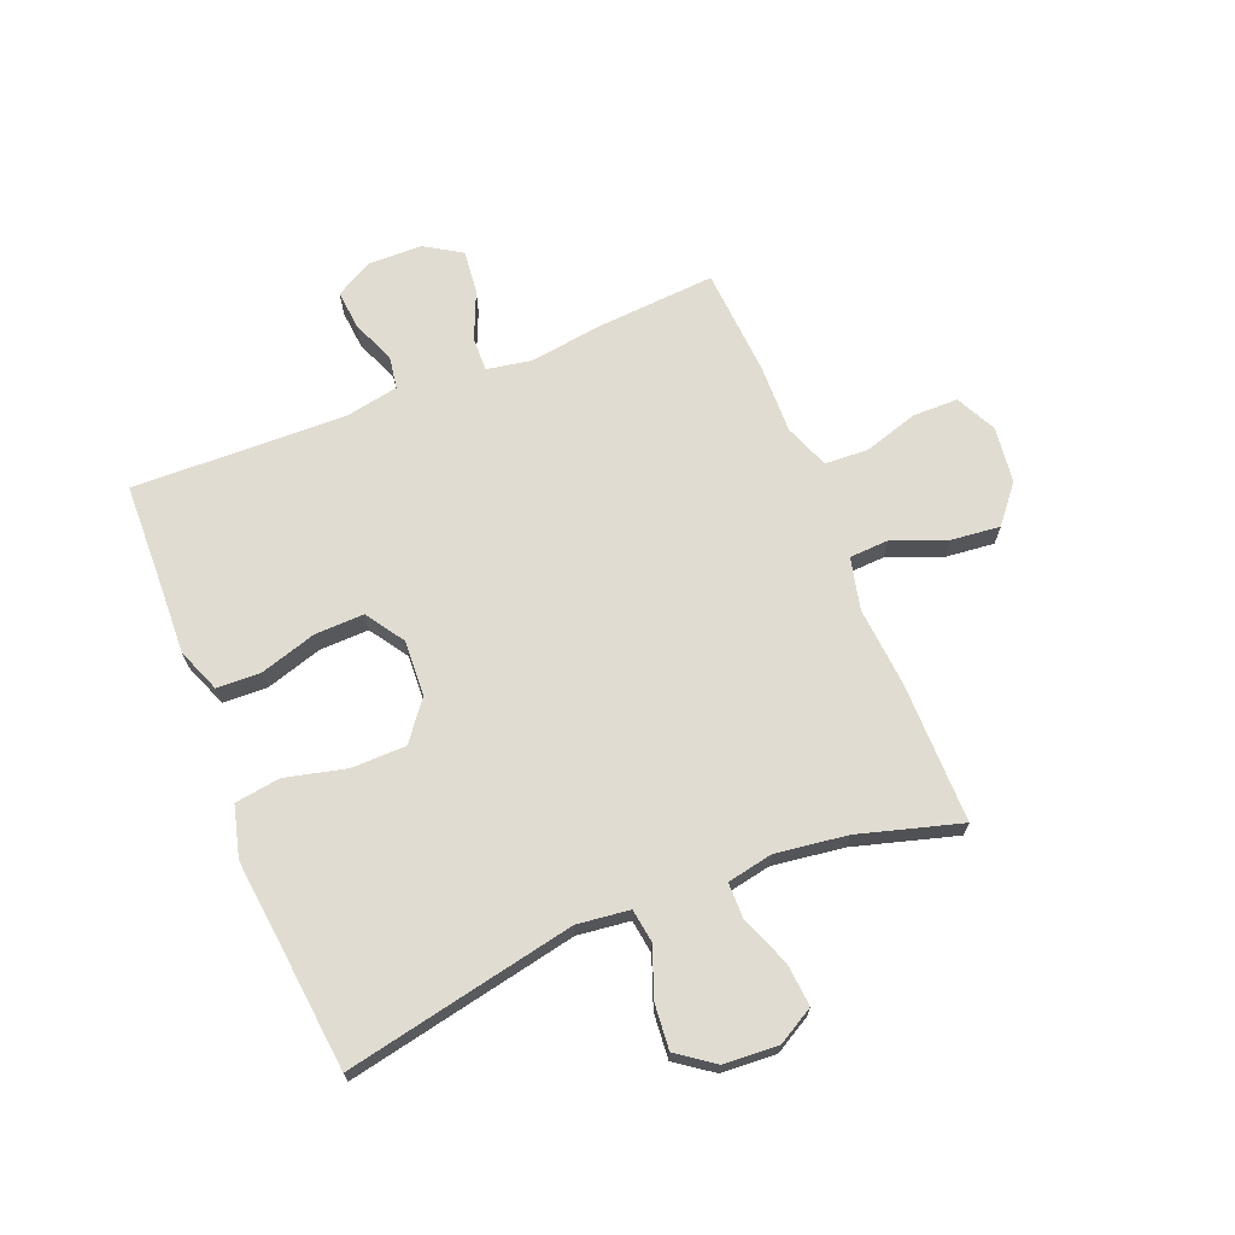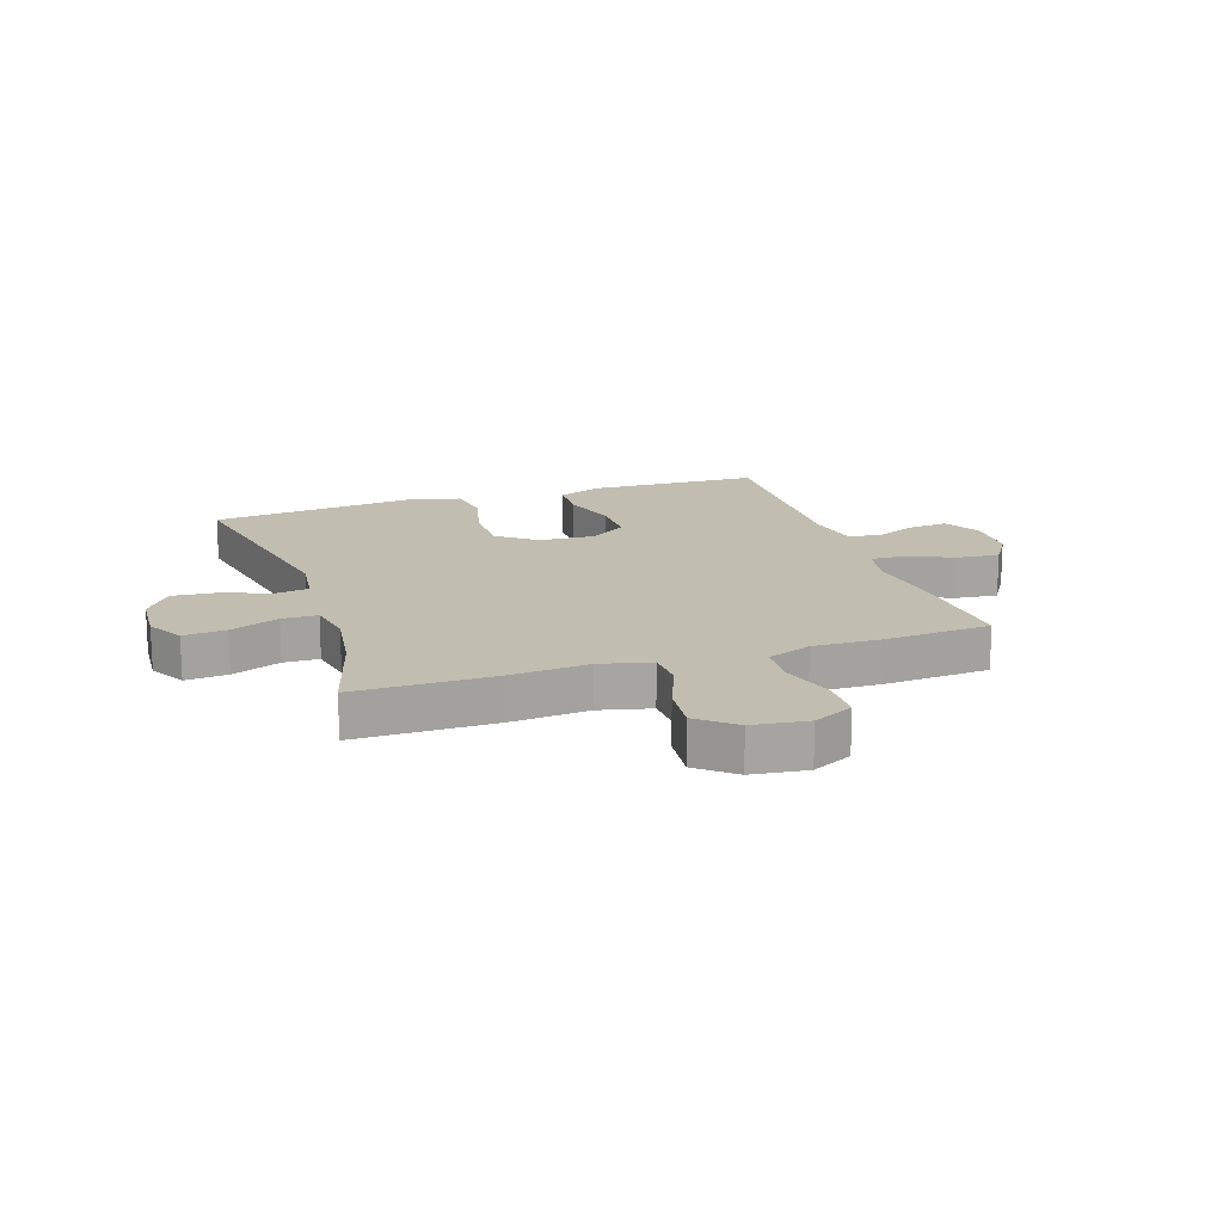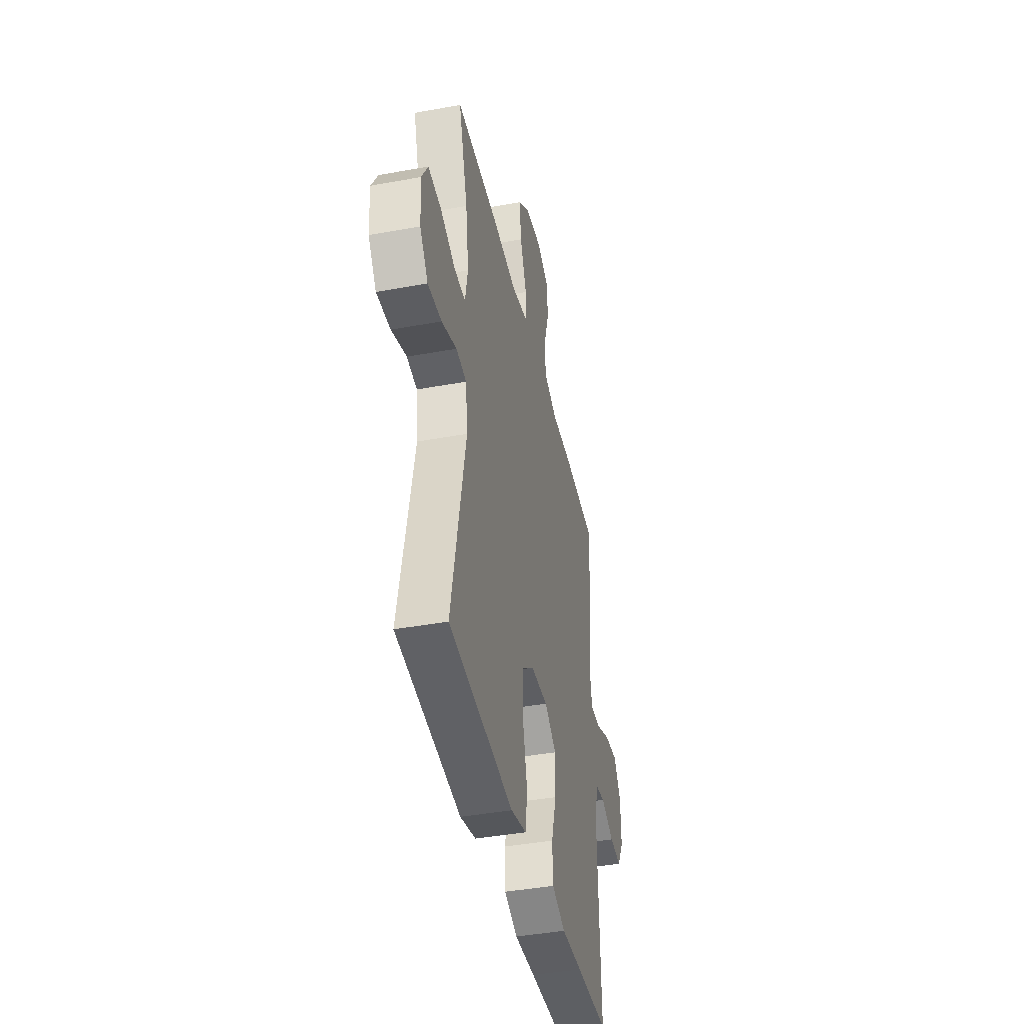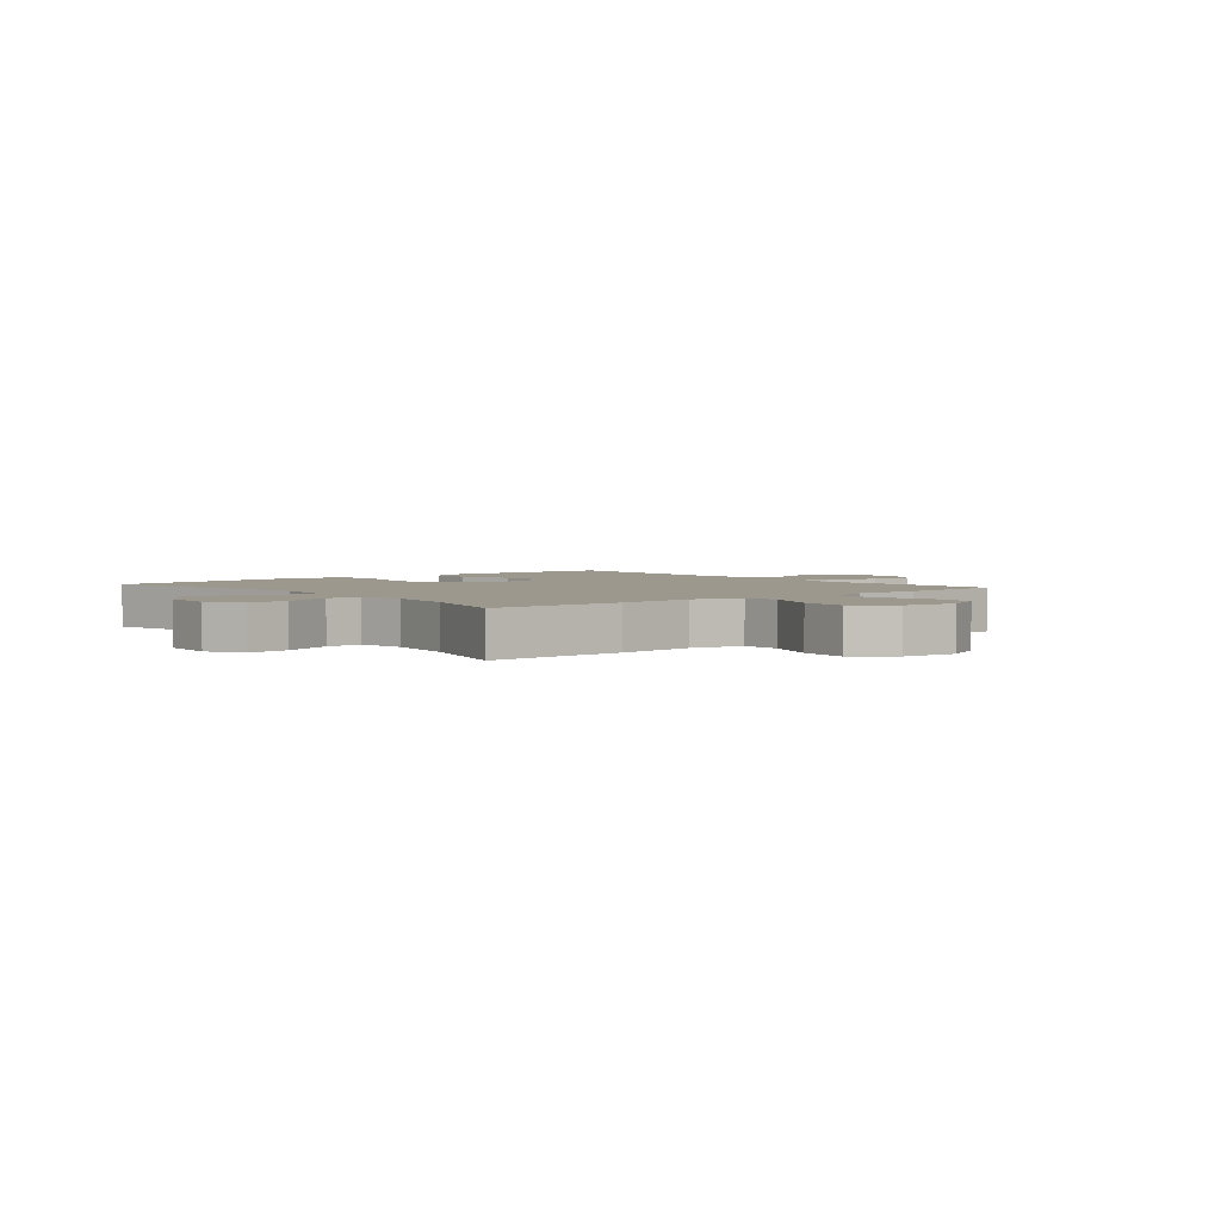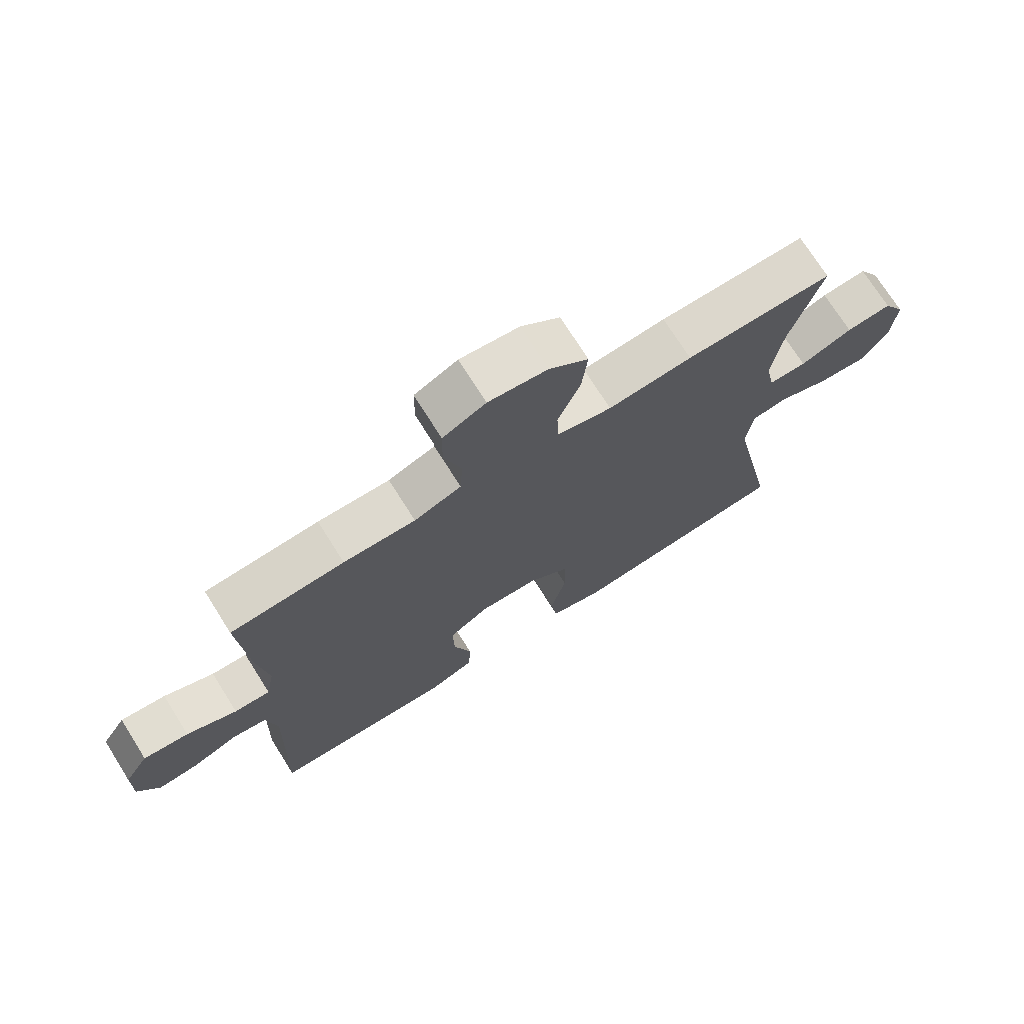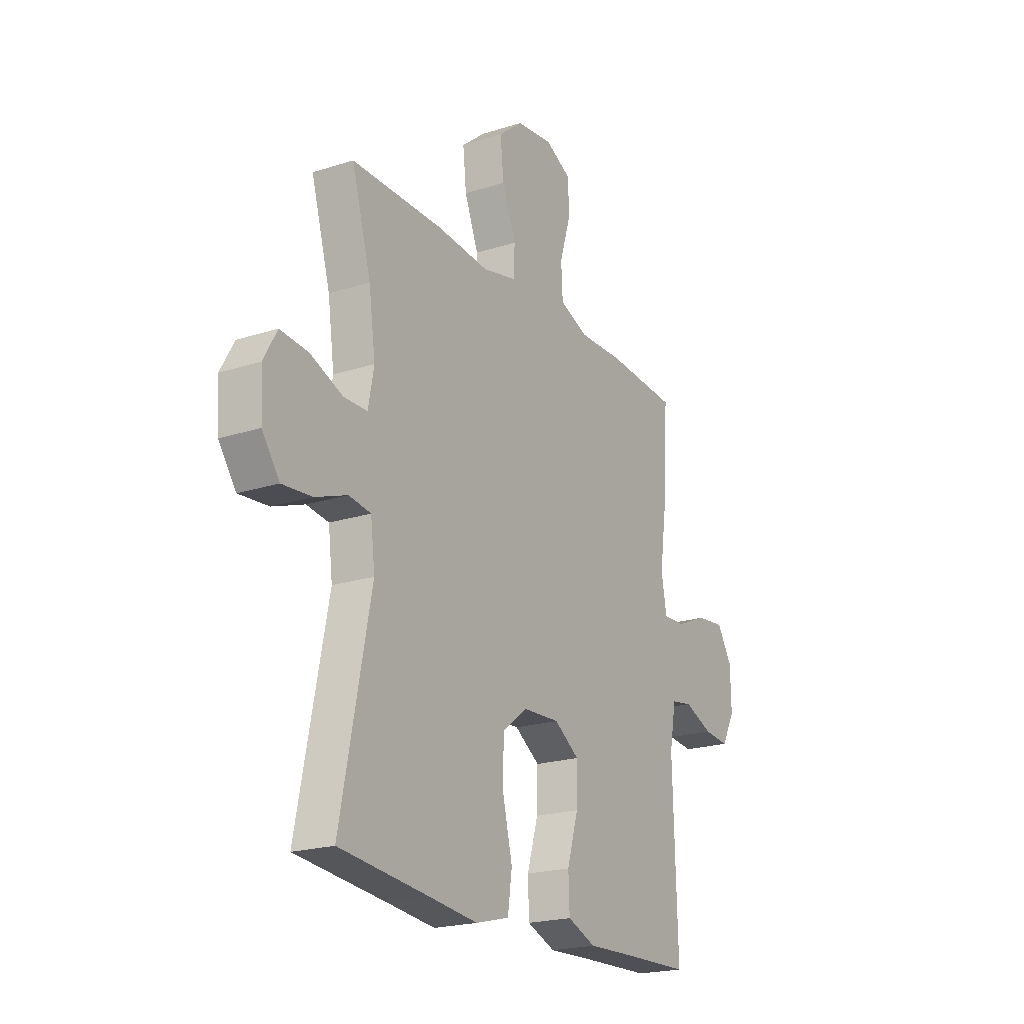
<metadata>
{"format":"obj","ext":"obj","renderer":"f3d","projection":"perspective","resolution":1024,"background":"white","views":[{"elev":69.1,"azim":-112.1,"up":"+Y"},{"elev":16.7,"azim":-18.4,"up":"+Y"},{"elev":-41.8,"azim":-77.5,"up":"+Z"},{"elev":3.0,"azim":-39.8,"up":"+Y"},{"elev":72.8,"azim":147.8,"up":"+Z"},{"elev":-21.0,"azim":-60.1,"up":"+Z"}]}
</metadata>
<code>
v 0.5 0.07 -0.5
v 0.32 0.07 -0.506
v 0.204 0.07 -0.511
v 0.13 0.07 -0.482
v 0.127 0.07 -0.407
v 0.156 0.07 -0.311
v 0.158 0.07 -0.228
v 0.093 0.07 -0.185
v -0.002 0.07 -0.19
v -0.068 0.07 -0.241
v -0.069 0.07 -0.334
v -0.044 0.07 -0.437
v -0.055 0.07 -0.514
v -0.142 0.07 -0.537
v -0.272 0.07 -0.523
v -0.5 0.07 -0.5
v -0.422 0.07 -0.109
v -0.433 0.07 -0.02
v -0.49 0.07 -0.012
v -0.573 0.07 -0.043
v -0.65 0.07 -0.05
v -0.695 0.07 0.012
v -0.701 0.07 0.104
v -0.666 0.07 0.166
v -0.593 0.07 0.16
v -0.509 0.07 0.127
v -0.448 0.07 0.128
v -0.433 0.07 0.206
v -0.45 0.07 0.327
v -0.5 0.07 0.5
v -0.262 0.07 0.5
v -0.126 0.07 0.489
v -0.038 0.07 0.51
v -0.035 0.07 0.576
v -0.071 0.07 0.667
v -0.08 0.07 0.751
v -0.017 0.07 0.803
v 0.078 0.07 0.815
v 0.147 0.07 0.781
v 0.148 0.07 0.704
v 0.12 0.07 0.612
v 0.124 0.07 0.538
v 0.2 0.07 0.509
v 0.316 0.07 0.512
v 0.5 0.07 0.5
v 0.486 0.07 0.294
v 0.469 0.07 0.174
v 0.483 0.07 0.098
v 0.541 0.07 0.1
v 0.622 0.07 0.135
v 0.695 0.07 0.143
v 0.734 0.07 0.081
v 0.736 0.07 -0.011
v 0.701 0.07 -0.074
v 0.635 0.07 -0.068
v 0.561 0.07 -0.038
v 0.506 0.07 -0.047
v 0.489 0.07 -0.138
v 0.5 0 -0.5
v 0.32 0 -0.506
v 0.204 0 -0.511
v 0.13 0 -0.482
v 0.127 0 -0.407
v 0.156 0 -0.311
v 0.158 0 -0.228
v 0.093 0 -0.185
v -0.002 0 -0.19
v -0.068 0 -0.241
v -0.069 0 -0.334
v -0.044 0 -0.437
v -0.055 0 -0.514
v -0.142 0 -0.537
v -0.272 0 -0.523
v -0.5 0 -0.5
v -0.422 0 -0.109
v -0.433 0 -0.02
v -0.49 0 -0.012
v -0.573 0 -0.043
v -0.65 0 -0.05
v -0.695 0 0.012
v -0.701 0 0.104
v -0.666 0 0.166
v -0.593 0 0.16
v -0.509 0 0.127
v -0.448 0 0.128
v -0.433 0 0.206
v -0.45 0 0.327
v -0.5 0 0.5
v -0.262 0 0.5
v -0.126 0 0.489
v -0.038 0 0.51
v -0.035 0 0.576
v -0.071 0 0.667
v -0.08 0 0.751
v -0.017 0 0.803
v 0.078 0 0.815
v 0.147 0 0.781
v 0.148 0 0.704
v 0.12 0 0.612
v 0.124 0 0.538
v 0.2 0 0.509
v 0.316 0 0.512
v 0.5 0 0.5
v 0.486 0 0.294
v 0.469 0 0.174
v 0.483 0 0.098
v 0.541 0 0.1
v 0.622 0 0.135
v 0.695 0 0.143
v 0.734 0 0.081
v 0.736 0 -0.011
v 0.701 0 -0.074
v 0.635 0 -0.068
v 0.561 0 -0.038
v 0.506 0 -0.047
v 0.489 0 -0.138
f 54 55 56
f 53 54 56
f 52 53 56
f 51 52 56
f 50 51 56
f 49 50 56
f 48 49 56 57
f 47 48 57 58
f 45 46 47
f 44 45 47
f 43 44 47
f 58 1 2
f 47 58 2
f 43 47 2
f 42 43 2
f 39 40 41
f 38 39 41
f 37 38 41
f 36 37 41
f 35 36 41
f 34 35 41
f 33 34 41 42
f 29 30 31 32
f 32 33 42
f 29 32 42
f 28 29 42
f 24 25 26
f 23 24 26
f 22 23 26
f 21 22 26
f 20 21 26
f 19 20 26
f 18 19 26 27
f 27 28 42
f 18 27 42
f 17 18 42
f 13 14 15
f 12 13 15
f 11 12 15
f 15 16 17
f 11 15 17
f 10 11 17
f 4 5 6
f 3 4 6
f 2 3 6
f 2 6 7
f 42 2 7
f 9 10 17 42
f 8 9 42
f 7 8 42
f 114 113 112
f 114 112 111
f 114 111 110
f 114 110 109
f 114 109 108
f 114 108 107
f 115 114 107 106
f 116 115 106 105
f 105 104 103
f 105 103 102
f 105 102 101
f 60 59 116
f 60 116 105
f 60 105 101
f 60 101 100
f 99 98 97
f 99 97 96
f 99 96 95
f 99 95 94
f 99 94 93
f 99 93 92
f 100 99 92 91
f 90 89 88 87
f 100 91 90
f 100 90 87
f 100 87 86
f 84 83 82
f 84 82 81
f 84 81 80
f 84 80 79
f 84 79 78
f 84 78 77
f 85 84 77 76
f 100 86 85
f 100 85 76
f 100 76 75
f 73 72 71
f 73 71 70
f 73 70 69
f 75 74 73
f 75 73 69
f 75 69 68
f 64 63 62
f 64 62 61
f 64 61 60
f 65 64 60
f 65 60 100
f 100 75 68 67
f 100 67 66
f 100 66 65
f 1 59 60 2
f 2 60 61 3
f 3 61 62 4
f 4 62 63 5
f 5 63 64 6
f 6 64 65 7
f 7 65 66 8
f 8 66 67 9
f 9 67 68 10
f 10 68 69 11
f 11 69 70 12
f 12 70 71 13
f 13 71 72 14
f 14 72 73 15
f 15 73 74 16
f 16 74 75 17
f 17 75 76 18
f 18 76 77 19
f 19 77 78 20
f 20 78 79 21
f 21 79 80 22
f 22 80 81 23
f 23 81 82 24
f 24 82 83 25
f 25 83 84 26
f 26 84 85 27
f 27 85 86 28
f 28 86 87 29
f 29 87 88 30
f 30 88 89 31
f 31 89 90 32
f 32 90 91 33
f 33 91 92 34
f 34 92 93 35
f 35 93 94 36
f 36 94 95 37
f 37 95 96 38
f 38 96 97 39
f 39 97 98 40
f 40 98 99 41
f 41 99 100 42
f 42 100 101 43
f 43 101 102 44
f 44 102 103 45
f 45 103 104 46
f 46 104 105 47
f 47 105 106 48
f 48 106 107 49
f 49 107 108 50
f 50 108 109 51
f 51 109 110 52
f 52 110 111 53
f 53 111 112 54
f 54 112 113 55
f 55 113 114 56
f 56 114 115 57
f 57 115 116 58
f 58 116 59 1

</code>
